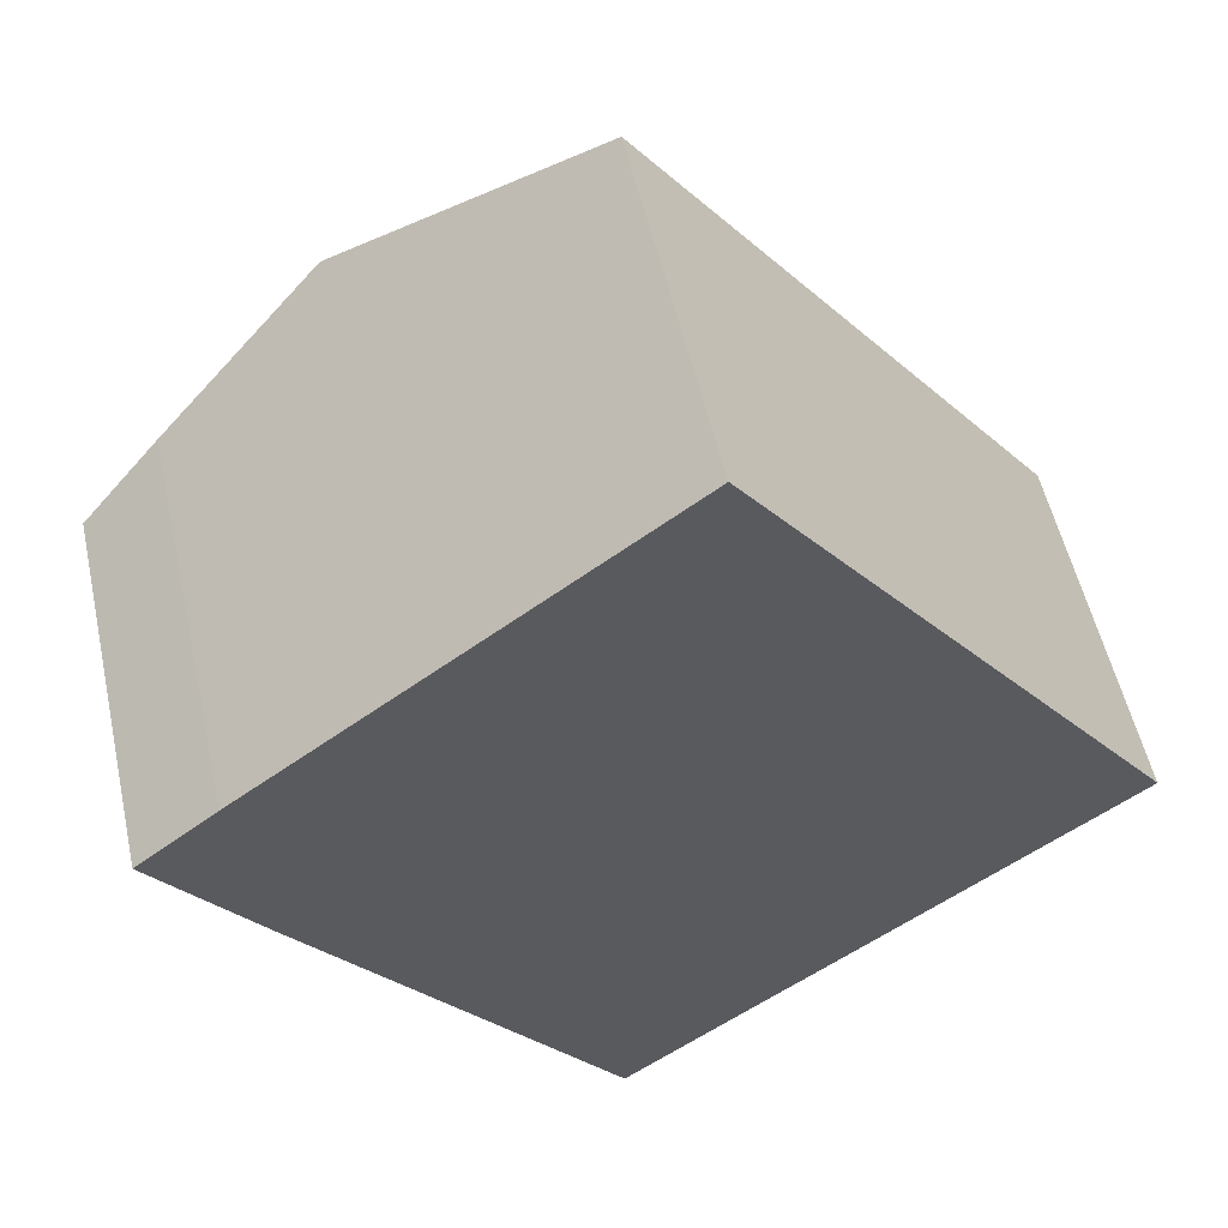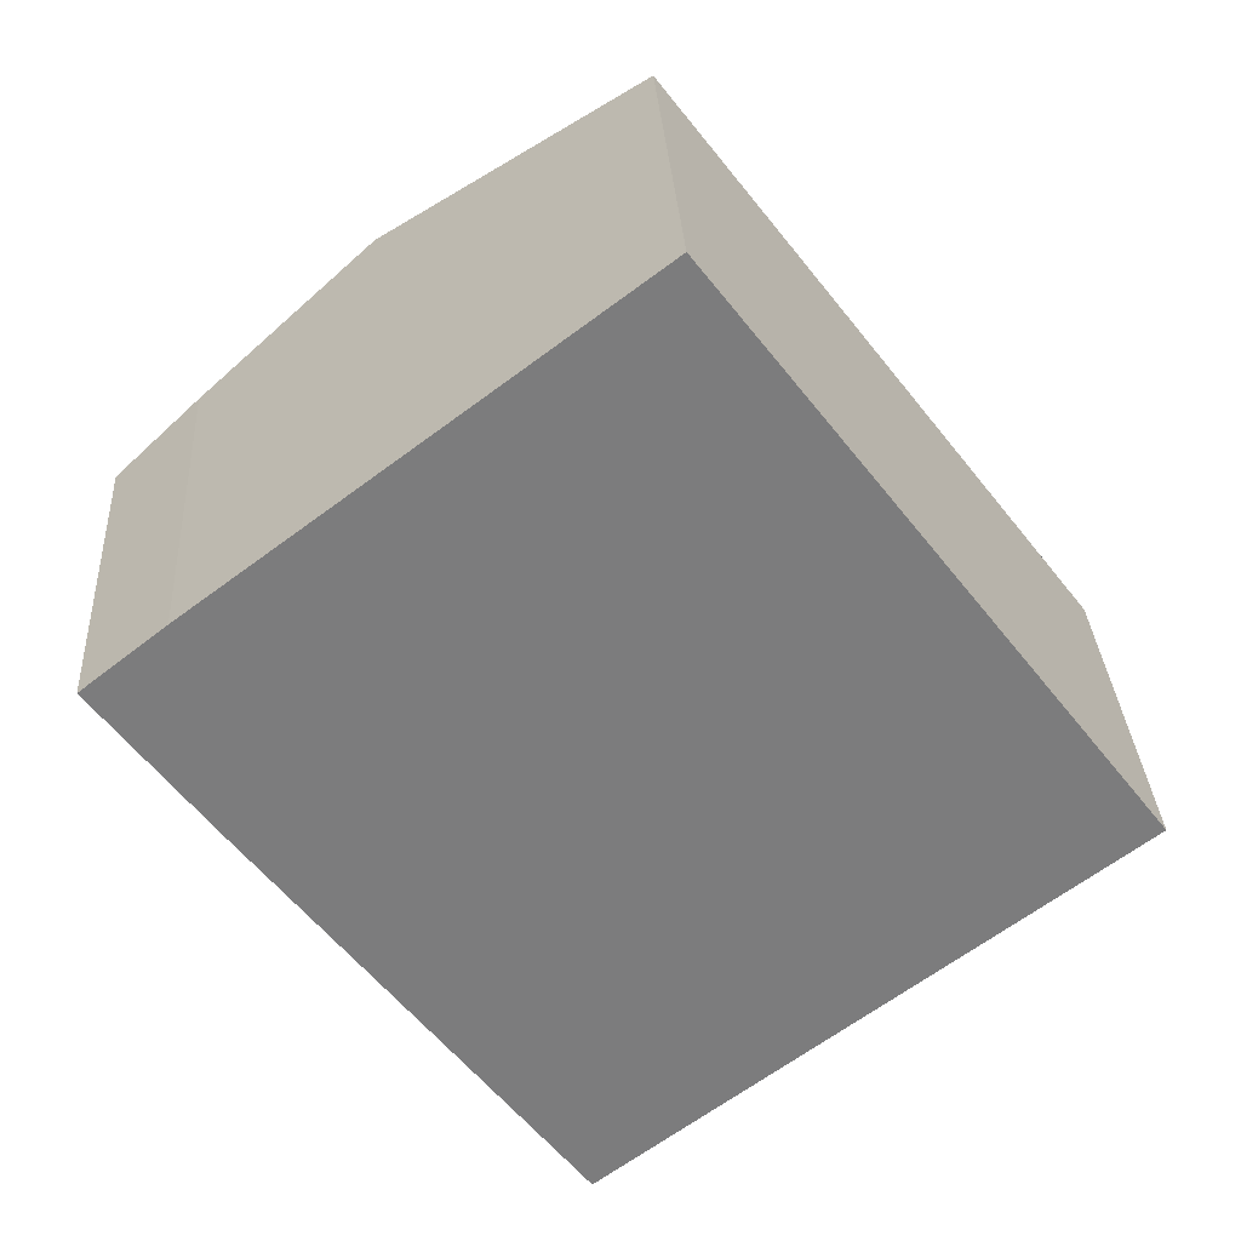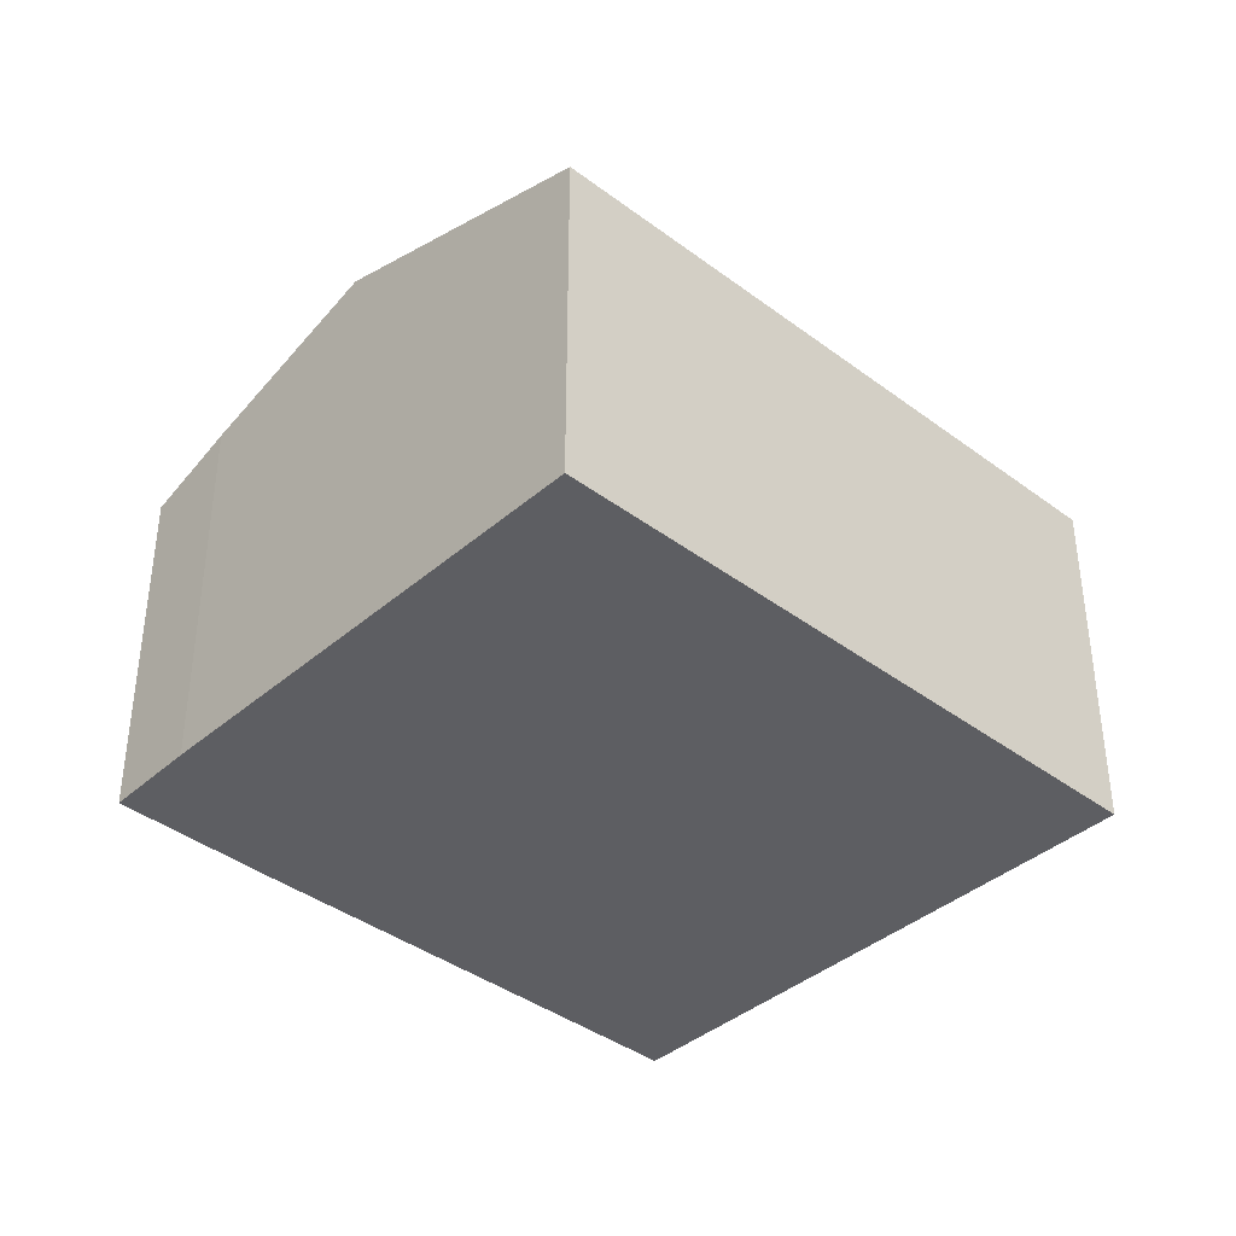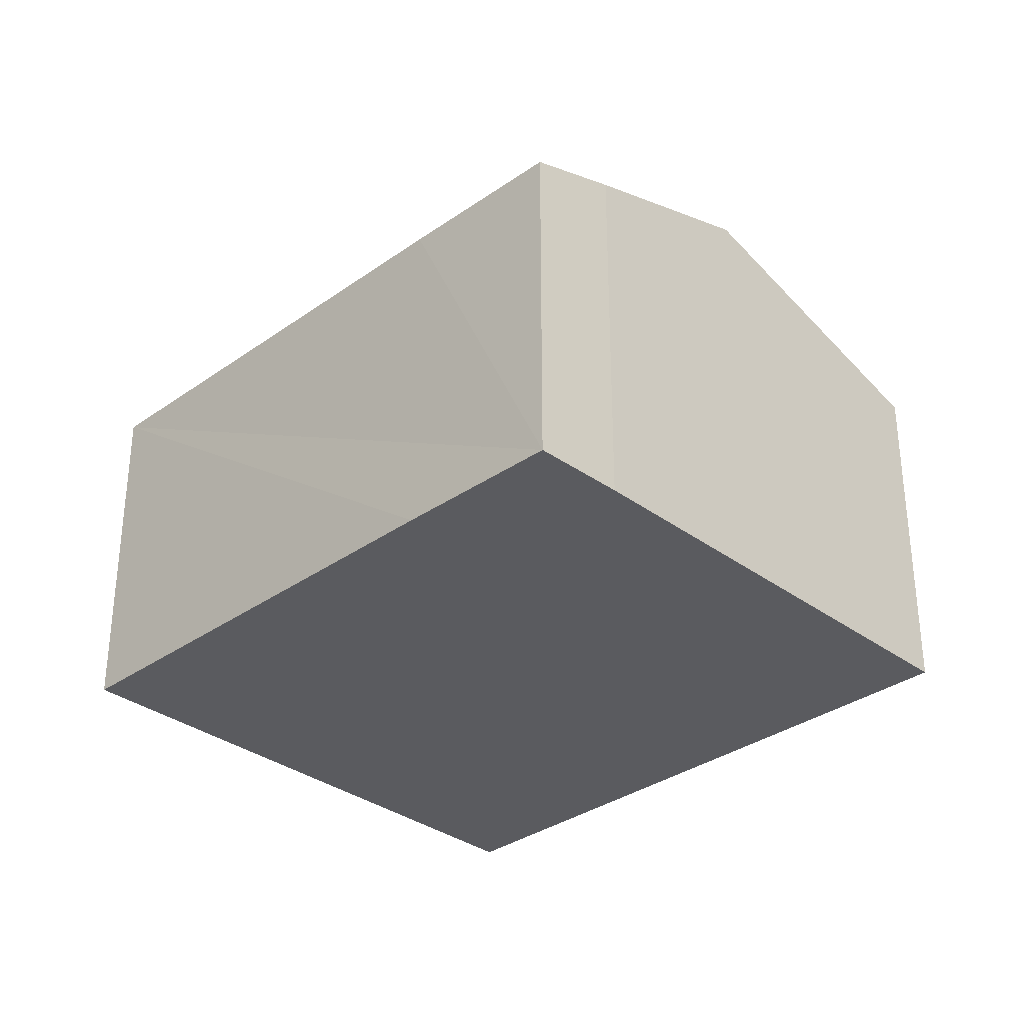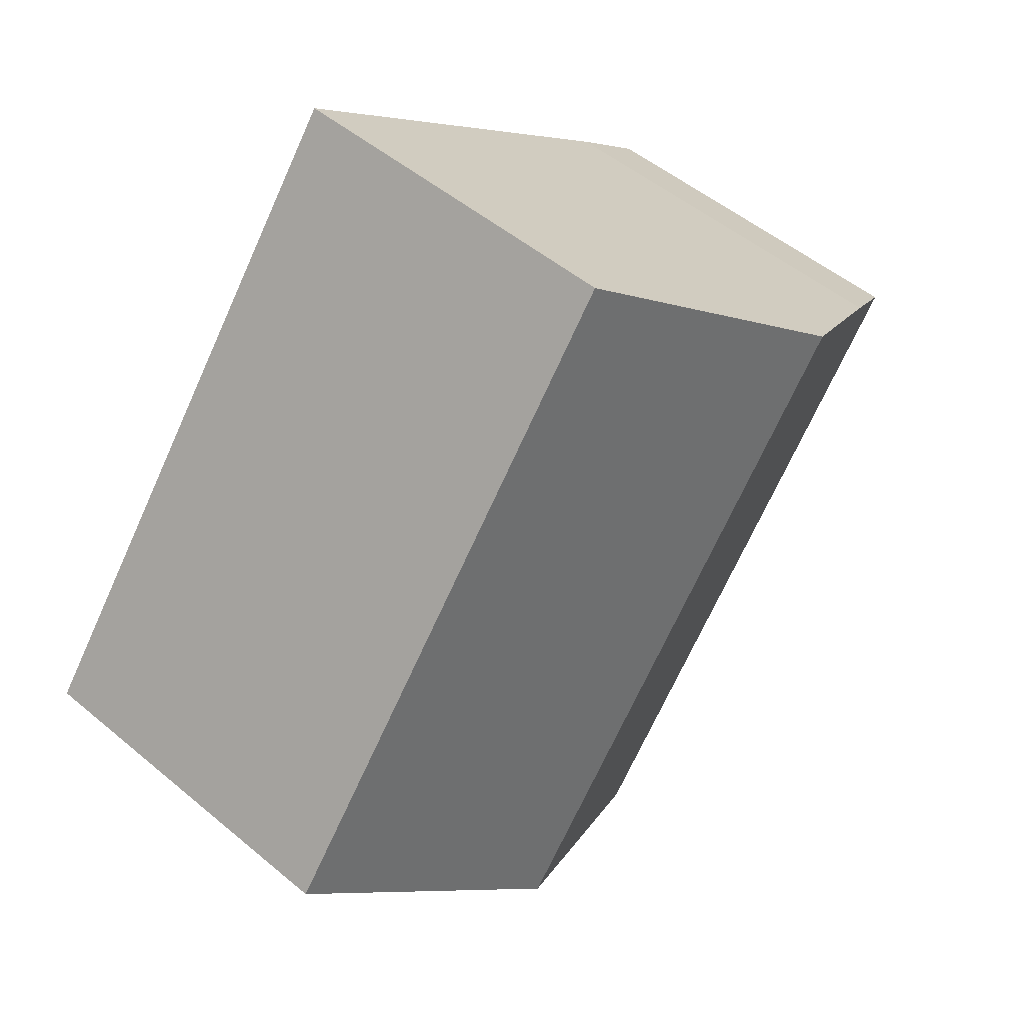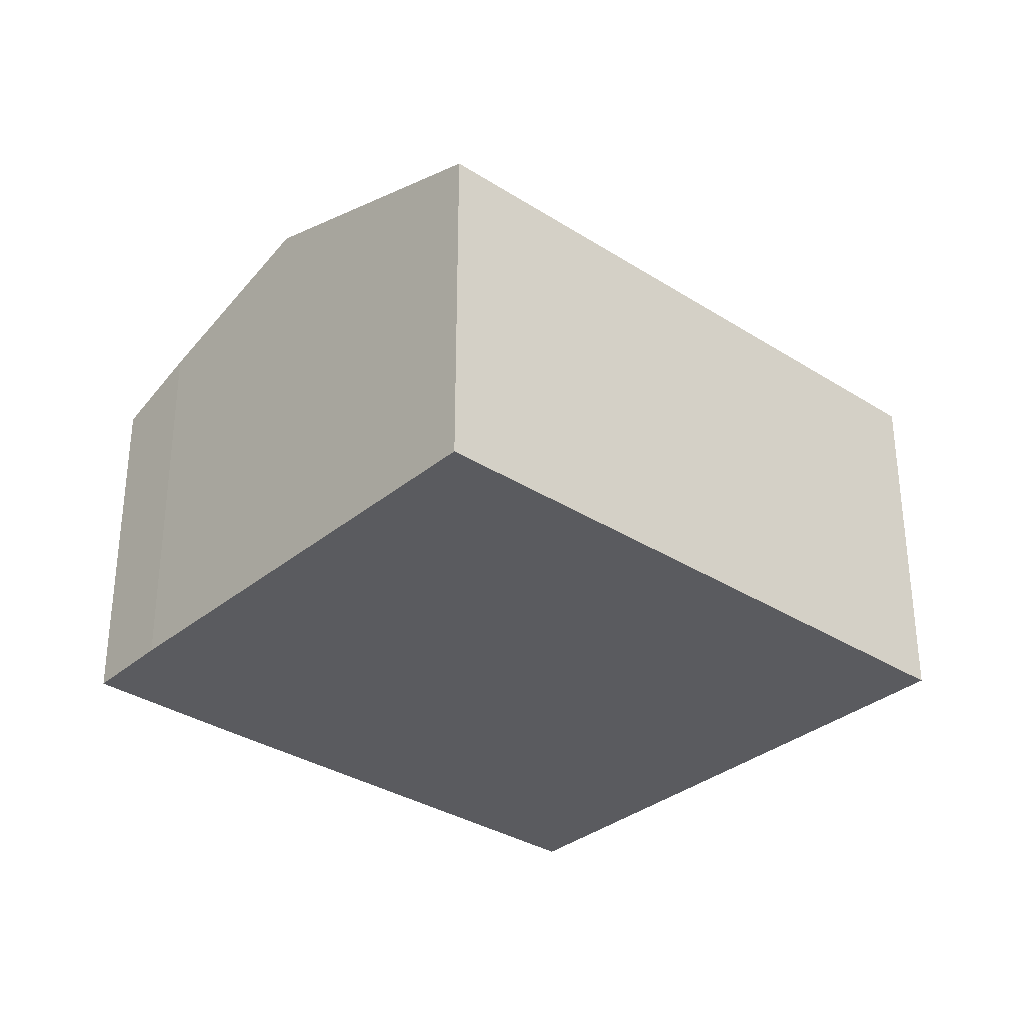
<metadata>
{"format":"obj","ext":"obj","renderer":"f3d","projection":"perspective","resolution":1024,"background":"white","views":[{"elev":54.0,"azim":-12.4,"up":"+Z"},{"elev":31.4,"azim":-3.4,"up":"+Z"},{"elev":-39.3,"azim":9.7,"up":"+Y"},{"elev":-33.0,"azim":-82.8,"up":"+Y"},{"elev":50.3,"azim":132.6,"up":"+Z"},{"elev":-32.9,"azim":11.3,"up":"+Y"}]}
</metadata>
<code>
v  2.164 7.384 -2.928
v  8.999 7.613 -10.65
v  8.389 7.384 -11.11
v  0 7.399 4.531e-16
v  1.586 8.004 1.261
v  13.38 9.257 -7.318
v  4.922 9.257 3.798
v  18.37 7.382 -3.519
v  9.917 7.382 7.598
v  1.586 -7.721e-17 1.261
v  0 0 0
v  9.917 -4.652e-16 7.598
v  4.922 -2.326e-16 3.798
v  18.37 2.155e-16 -3.519
v  13.38 4.481e-16 -7.318
v  8.999 6.521e-16 -10.65
v  8.389 6.805e-16 -11.11
v  2.164 1.793e-16 -2.928
g defaultobject
f 1 2 3
f 2 1 4
f 2 4 5
f 2 5 6
f 6 5 7
f 8 7 9
f 7 8 6
f 4 10 5
f 10 4 11
f 10 7 5
f 7 10 9
f 9 10 12
f 12 10 13
f 12 8 9
f 8 12 14
f 14 6 8
f 6 14 15
f 6 15 2
f 2 15 16
f 2 16 3
f 3 16 17
f 1 11 4
f 11 1 3
f 11 3 18
f 18 3 17
f 13 14 12
f 14 13 15
f 15 13 10
f 15 10 16
f 16 10 11
f 16 11 17
f 17 11 18

</code>
